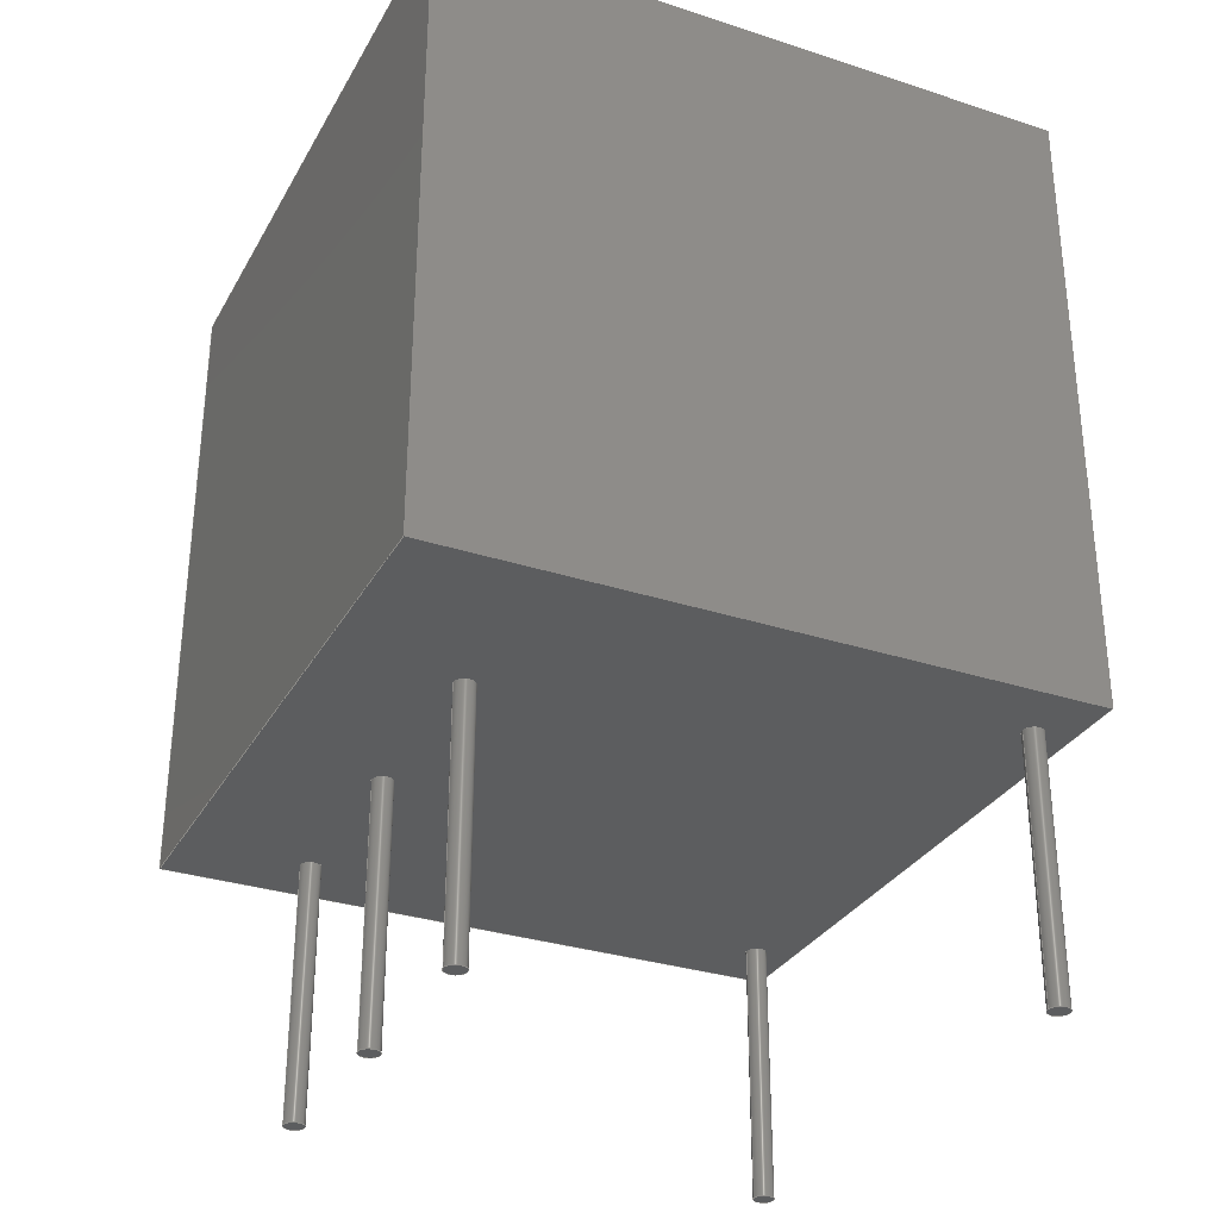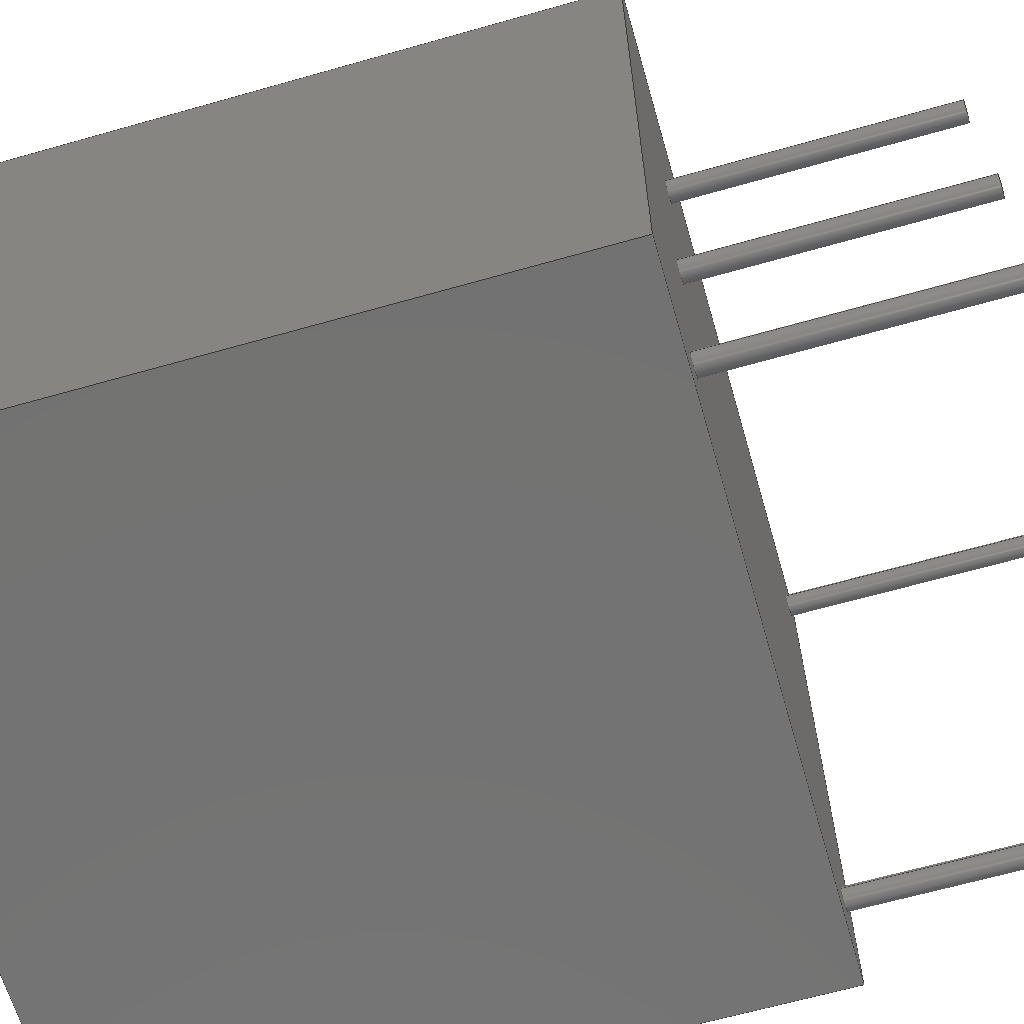
<metadata>
{"format":"step","ext":"step","renderer":"f3d","projection":"perspective","resolution":1024,"background":"white","views":[{"elev":-31.2,"azim":-24.9,"up":"+Y"},{"elev":-64.9,"azim":-74.0,"up":"+Z"}]}
</metadata>
<code>
ISO-10303-21;
DATA;
#1=MECHANICAL_DESIGN_GEOMETRIC_PRESENTATION_REPRESENTATION('',(#10,#11,
#12,#13,#14,#15,#16),#405);
#2=SHAPE_REPRESENTATION_RELATIONSHIP('SRR','None',#415,#3);
#3=ADVANCED_BREP_SHAPE_REPRESENTATION('',(#4),#404);
#4=MANIFOLD_SOLID_BREP('Body1',#229);
#5=FACE_BOUND('',#56,.T.);
#6=FACE_BOUND('',#57,.T.);
#7=FACE_BOUND('',#58,.T.);
#8=FACE_BOUND('',#59,.T.);
#9=FACE_BOUND('',#60,.T.);
#10=STYLED_ITEM('',(#426),#223);
#11=STYLED_ITEM('',(#426),#224);
#12=STYLED_ITEM('',(#426),#225);
#13=STYLED_ITEM('',(#426),#226);
#14=STYLED_ITEM('',(#426),#227);
#15=STYLED_ITEM('',(#426),#228);
#16=STYLED_ITEM('',(#425),#4);
#17=PLANE('',#246);
#18=PLANE('',#250);
#19=PLANE('',#254);
#20=PLANE('',#258);
#21=PLANE('',#262);
#22=PLANE('',#263);
#23=PLANE('',#264);
#24=PLANE('',#265);
#25=PLANE('',#266);
#26=PLANE('',#267);
#27=PLANE('',#268);
#28=FACE_OUTER_BOUND('',#44,.T.);
#29=FACE_OUTER_BOUND('',#45,.T.);
#30=FACE_OUTER_BOUND('',#46,.T.);
#31=FACE_OUTER_BOUND('',#47,.T.);
#32=FACE_OUTER_BOUND('',#48,.T.);
#33=FACE_OUTER_BOUND('',#49,.T.);
#34=FACE_OUTER_BOUND('',#50,.T.);
#35=FACE_OUTER_BOUND('',#51,.T.);
#36=FACE_OUTER_BOUND('',#52,.T.);
#37=FACE_OUTER_BOUND('',#53,.T.);
#38=FACE_OUTER_BOUND('',#54,.T.);
#39=FACE_OUTER_BOUND('',#55,.T.);
#40=FACE_OUTER_BOUND('',#61,.T.);
#41=FACE_OUTER_BOUND('',#62,.T.);
#42=FACE_OUTER_BOUND('',#63,.T.);
#43=FACE_OUTER_BOUND('',#64,.T.);
#44=EDGE_LOOP('',(#154,#155,#156,#157));
#45=EDGE_LOOP('',(#158));
#46=EDGE_LOOP('',(#159,#160,#161,#162));
#47=EDGE_LOOP('',(#163));
#48=EDGE_LOOP('',(#164,#165,#166,#167));
#49=EDGE_LOOP('',(#168));
#50=EDGE_LOOP('',(#169,#170,#171,#172));
#51=EDGE_LOOP('',(#173));
#52=EDGE_LOOP('',(#174,#175,#176,#177));
#53=EDGE_LOOP('',(#178));
#54=EDGE_LOOP('',(#179,#180,#181,#182));
#55=EDGE_LOOP('',(#183,#184,#185,#186));
#56=EDGE_LOOP('',(#187));
#57=EDGE_LOOP('',(#188));
#58=EDGE_LOOP('',(#189));
#59=EDGE_LOOP('',(#190));
#60=EDGE_LOOP('',(#191));
#61=EDGE_LOOP('',(#192,#193,#194,#195));
#62=EDGE_LOOP('',(#196,#197,#198,#199));
#63=EDGE_LOOP('',(#200,#201,#202,#203));
#64=EDGE_LOOP('',(#204,#205,#206,#207));
#65=LINE('',#345,#82);
#66=LINE('',#352,#83);
#67=LINE('',#359,#84);
#68=LINE('',#366,#85);
#69=LINE('',#373,#86);
#70=LINE('',#379,#87);
#71=LINE('',#381,#88);
#72=LINE('',#383,#89);
#73=LINE('',#384,#90);
#74=LINE('',#388,#91);
#75=LINE('',#390,#92);
#76=LINE('',#392,#93);
#77=LINE('',#393,#94);
#78=LINE('',#395,#95);
#79=LINE('',#396,#96);
#80=LINE('',#398,#97);
#81=LINE('',#400,#98);
#82=VECTOR('',#275,0.008);
#83=VECTOR('',#284,0.008);
#84=VECTOR('',#293,0.008);
#85=VECTOR('',#302,0.008);
#86=VECTOR('',#311,0.008);
#87=VECTOR('',#318,0.3937);
#88=VECTOR('',#319,0.3937);
#89=VECTOR('',#320,0.3937);
#90=VECTOR('',#321,0.3937);
#91=VECTOR('',#324,0.3937);
#92=VECTOR('',#325,0.3937);
#93=VECTOR('',#326,0.3937);
#94=VECTOR('',#327,0.3937);
#95=VECTOR('',#330,0.3937);
#96=VECTOR('',#331,0.3937);
#97=VECTOR('',#334,0.3937);
#98=VECTOR('',#337,0.3937);
#99=CIRCLE('',#244,0.008);
#100=CIRCLE('',#245,0.008);
#101=CIRCLE('',#248,0.008);
#102=CIRCLE('',#249,0.008);
#103=CIRCLE('',#252,0.008);
#104=CIRCLE('',#253,0.008);
#105=CIRCLE('',#256,0.008);
#106=CIRCLE('',#257,0.008);
#107=CIRCLE('',#260,0.008);
#108=CIRCLE('',#261,0.008);
#109=VERTEX_POINT('',#342);
#110=VERTEX_POINT('',#344);
#111=VERTEX_POINT('',#349);
#112=VERTEX_POINT('',#351);
#113=VERTEX_POINT('',#356);
#114=VERTEX_POINT('',#358);
#115=VERTEX_POINT('',#363);
#116=VERTEX_POINT('',#365);
#117=VERTEX_POINT('',#370);
#118=VERTEX_POINT('',#372);
#119=VERTEX_POINT('',#377);
#120=VERTEX_POINT('',#378);
#121=VERTEX_POINT('',#380);
#122=VERTEX_POINT('',#382);
#123=VERTEX_POINT('',#386);
#124=VERTEX_POINT('',#387);
#125=VERTEX_POINT('',#389);
#126=VERTEX_POINT('',#391);
#127=EDGE_CURVE('',#109,#109,#99,.T.);
#128=EDGE_CURVE('',#109,#110,#65,.T.);
#129=EDGE_CURVE('',#110,#110,#100,.T.);
#130=EDGE_CURVE('',#111,#111,#101,.T.);
#131=EDGE_CURVE('',#111,#112,#66,.T.);
#132=EDGE_CURVE('',#112,#112,#102,.T.);
#133=EDGE_CURVE('',#113,#113,#103,.T.);
#134=EDGE_CURVE('',#113,#114,#67,.T.);
#135=EDGE_CURVE('',#114,#114,#104,.T.);
#136=EDGE_CURVE('',#115,#115,#105,.T.);
#137=EDGE_CURVE('',#115,#116,#68,.T.);
#138=EDGE_CURVE('',#116,#116,#106,.T.);
#139=EDGE_CURVE('',#117,#117,#107,.T.);
#140=EDGE_CURVE('',#117,#118,#69,.T.);
#141=EDGE_CURVE('',#118,#118,#108,.T.);
#142=EDGE_CURVE('',#119,#120,#70,.T.);
#143=EDGE_CURVE('',#120,#121,#71,.T.);
#144=EDGE_CURVE('',#121,#122,#72,.T.);
#145=EDGE_CURVE('',#122,#119,#73,.T.);
#146=EDGE_CURVE('',#123,#124,#74,.T.);
#147=EDGE_CURVE('',#124,#125,#75,.T.);
#148=EDGE_CURVE('',#125,#126,#76,.T.);
#149=EDGE_CURVE('',#126,#123,#77,.T.);
#150=EDGE_CURVE('',#122,#125,#78,.T.);
#151=EDGE_CURVE('',#119,#124,#79,.T.);
#152=EDGE_CURVE('',#121,#126,#80,.T.);
#153=EDGE_CURVE('',#120,#123,#81,.T.);
#154=ORIENTED_EDGE('',*,*,#127,.F.);
#155=ORIENTED_EDGE('',*,*,#128,.T.);
#156=ORIENTED_EDGE('',*,*,#129,.F.);
#157=ORIENTED_EDGE('',*,*,#128,.F.);
#158=ORIENTED_EDGE('',*,*,#127,.T.);
#159=ORIENTED_EDGE('',*,*,#130,.F.);
#160=ORIENTED_EDGE('',*,*,#131,.T.);
#161=ORIENTED_EDGE('',*,*,#132,.F.);
#162=ORIENTED_EDGE('',*,*,#131,.F.);
#163=ORIENTED_EDGE('',*,*,#130,.T.);
#164=ORIENTED_EDGE('',*,*,#133,.F.);
#165=ORIENTED_EDGE('',*,*,#134,.T.);
#166=ORIENTED_EDGE('',*,*,#135,.F.);
#167=ORIENTED_EDGE('',*,*,#134,.F.);
#168=ORIENTED_EDGE('',*,*,#133,.T.);
#169=ORIENTED_EDGE('',*,*,#136,.F.);
#170=ORIENTED_EDGE('',*,*,#137,.T.);
#171=ORIENTED_EDGE('',*,*,#138,.F.);
#172=ORIENTED_EDGE('',*,*,#137,.F.);
#173=ORIENTED_EDGE('',*,*,#136,.T.);
#174=ORIENTED_EDGE('',*,*,#139,.F.);
#175=ORIENTED_EDGE('',*,*,#140,.T.);
#176=ORIENTED_EDGE('',*,*,#141,.F.);
#177=ORIENTED_EDGE('',*,*,#140,.F.);
#178=ORIENTED_EDGE('',*,*,#139,.T.);
#179=ORIENTED_EDGE('',*,*,#142,.T.);
#180=ORIENTED_EDGE('',*,*,#143,.T.);
#181=ORIENTED_EDGE('',*,*,#144,.T.);
#182=ORIENTED_EDGE('',*,*,#145,.T.);
#183=ORIENTED_EDGE('',*,*,#146,.T.);
#184=ORIENTED_EDGE('',*,*,#147,.T.);
#185=ORIENTED_EDGE('',*,*,#148,.T.);
#186=ORIENTED_EDGE('',*,*,#149,.T.);
#187=ORIENTED_EDGE('',*,*,#129,.T.);
#188=ORIENTED_EDGE('',*,*,#132,.T.);
#189=ORIENTED_EDGE('',*,*,#135,.T.);
#190=ORIENTED_EDGE('',*,*,#138,.T.);
#191=ORIENTED_EDGE('',*,*,#141,.T.);
#192=ORIENTED_EDGE('',*,*,#150,.T.);
#193=ORIENTED_EDGE('',*,*,#147,.F.);
#194=ORIENTED_EDGE('',*,*,#151,.F.);
#195=ORIENTED_EDGE('',*,*,#145,.F.);
#196=ORIENTED_EDGE('',*,*,#152,.T.);
#197=ORIENTED_EDGE('',*,*,#148,.F.);
#198=ORIENTED_EDGE('',*,*,#150,.F.);
#199=ORIENTED_EDGE('',*,*,#144,.F.);
#200=ORIENTED_EDGE('',*,*,#153,.T.);
#201=ORIENTED_EDGE('',*,*,#149,.F.);
#202=ORIENTED_EDGE('',*,*,#152,.F.);
#203=ORIENTED_EDGE('',*,*,#143,.F.);
#204=ORIENTED_EDGE('',*,*,#151,.T.);
#205=ORIENTED_EDGE('',*,*,#146,.F.);
#206=ORIENTED_EDGE('',*,*,#153,.F.);
#207=ORIENTED_EDGE('',*,*,#142,.F.);
#208=CYLINDRICAL_SURFACE('',#243,0.008);
#209=CYLINDRICAL_SURFACE('',#247,0.008);
#210=CYLINDRICAL_SURFACE('',#251,0.008);
#211=CYLINDRICAL_SURFACE('',#255,0.008);
#212=CYLINDRICAL_SURFACE('',#259,0.008);
#213=ADVANCED_FACE('',(#28),#208,.T.);
#214=ADVANCED_FACE('',(#29),#17,.T.);
#215=ADVANCED_FACE('',(#30),#209,.T.);
#216=ADVANCED_FACE('',(#31),#18,.T.);
#217=ADVANCED_FACE('',(#32),#210,.T.);
#218=ADVANCED_FACE('',(#33),#19,.T.);
#219=ADVANCED_FACE('',(#34),#211,.T.);
#220=ADVANCED_FACE('',(#35),#20,.T.);
#221=ADVANCED_FACE('',(#36),#212,.T.);
#222=ADVANCED_FACE('',(#37),#21,.T.);
#223=ADVANCED_FACE('',(#38),#22,.T.);
#224=ADVANCED_FACE('',(#39,#5,#6,#7,#8,#9),#23,.F.);
#225=ADVANCED_FACE('',(#40),#24,.F.);
#226=ADVANCED_FACE('',(#41),#25,.F.);
#227=ADVANCED_FACE('',(#42),#26,.F.);
#228=ADVANCED_FACE('',(#43),#27,.F.);
#229=CLOSED_SHELL('',(#213,#214,#215,#216,#217,#218,#219,#220,#221,#222,
#223,#224,#225,#226,#227,#228));
#230=DERIVED_UNIT_ELEMENT(#232,1);
#231=DERIVED_UNIT_ELEMENT(#409,3);
#232=(
MASS_UNIT()
NAMED_UNIT(*)
SI_UNIT(.KILO.,.GRAM.)
);
#233=DERIVED_UNIT((#230,#231));
#234=MEASURE_REPRESENTATION_ITEM('density measure',
POSITIVE_RATIO_MEASURE(7850),#233);
#235=PROPERTY_DEFINITION_REPRESENTATION(#240,#237);
#236=PROPERTY_DEFINITION_REPRESENTATION(#241,#238);
#237=REPRESENTATION('material name',(#239),#404);
#238=REPRESENTATION('density',(#234),#404);
#239=DESCRIPTIVE_REPRESENTATION_ITEM('Steel','Steel');
#240=PROPERTY_DEFINITION('material property','material name',#417);
#241=PROPERTY_DEFINITION('material property','density of part',#417);
#242=AXIS2_PLACEMENT_3D('placement',#340,#269,#270);
#243=AXIS2_PLACEMENT_3D('',#341,#271,#272);
#244=AXIS2_PLACEMENT_3D('',#343,#273,#274);
#245=AXIS2_PLACEMENT_3D('',#346,#276,#277);
#246=AXIS2_PLACEMENT_3D('',#347,#278,#279);
#247=AXIS2_PLACEMENT_3D('',#348,#280,#281);
#248=AXIS2_PLACEMENT_3D('',#350,#282,#283);
#249=AXIS2_PLACEMENT_3D('',#353,#285,#286);
#250=AXIS2_PLACEMENT_3D('',#354,#287,#288);
#251=AXIS2_PLACEMENT_3D('',#355,#289,#290);
#252=AXIS2_PLACEMENT_3D('',#357,#291,#292);
#253=AXIS2_PLACEMENT_3D('',#360,#294,#295);
#254=AXIS2_PLACEMENT_3D('',#361,#296,#297);
#255=AXIS2_PLACEMENT_3D('',#362,#298,#299);
#256=AXIS2_PLACEMENT_3D('',#364,#300,#301);
#257=AXIS2_PLACEMENT_3D('',#367,#303,#304);
#258=AXIS2_PLACEMENT_3D('',#368,#305,#306);
#259=AXIS2_PLACEMENT_3D('',#369,#307,#308);
#260=AXIS2_PLACEMENT_3D('',#371,#309,#310);
#261=AXIS2_PLACEMENT_3D('',#374,#312,#313);
#262=AXIS2_PLACEMENT_3D('',#375,#314,#315);
#263=AXIS2_PLACEMENT_3D('',#376,#316,#317);
#264=AXIS2_PLACEMENT_3D('',#385,#322,#323);
#265=AXIS2_PLACEMENT_3D('',#394,#328,#329);
#266=AXIS2_PLACEMENT_3D('',#397,#332,#333);
#267=AXIS2_PLACEMENT_3D('',#399,#335,#336);
#268=AXIS2_PLACEMENT_3D('',#401,#338,#339);
#269=DIRECTION('axis',(0,0,1));
#270=DIRECTION('refdir',(1,0,0));
#271=DIRECTION('center_axis',(0,-1,0));
#272=DIRECTION('ref_axis',(1,0,0));
#273=DIRECTION('center_axis',(0,-1,0));
#274=DIRECTION('ref_axis',(1,0,0));
#275=DIRECTION('',(0,1,0));
#276=DIRECTION('center_axis',(0,1,0));
#277=DIRECTION('ref_axis',(1,0,0));
#278=DIRECTION('center_axis',(0,-1,0));
#279=DIRECTION('ref_axis',(1,0,0));
#280=DIRECTION('center_axis',(0,-1,0));
#281=DIRECTION('ref_axis',(1,0,0));
#282=DIRECTION('center_axis',(0,-1,0));
#283=DIRECTION('ref_axis',(1,0,0));
#284=DIRECTION('',(0,1,0));
#285=DIRECTION('center_axis',(0,1,0));
#286=DIRECTION('ref_axis',(1,0,0));
#287=DIRECTION('center_axis',(0,-1,0));
#288=DIRECTION('ref_axis',(1,0,0));
#289=DIRECTION('center_axis',(0,-1,0));
#290=DIRECTION('ref_axis',(1,0,0));
#291=DIRECTION('center_axis',(0,-1,0));
#292=DIRECTION('ref_axis',(1,0,0));
#293=DIRECTION('',(0,1,0));
#294=DIRECTION('center_axis',(0,1,0));
#295=DIRECTION('ref_axis',(1,0,0));
#296=DIRECTION('center_axis',(0,-1,0));
#297=DIRECTION('ref_axis',(1,0,0));
#298=DIRECTION('center_axis',(0,-1,0));
#299=DIRECTION('ref_axis',(1,0,0));
#300=DIRECTION('center_axis',(0,-1,0));
#301=DIRECTION('ref_axis',(1,0,0));
#302=DIRECTION('',(0,1,0));
#303=DIRECTION('center_axis',(0,1,0));
#304=DIRECTION('ref_axis',(1,0,0));
#305=DIRECTION('center_axis',(0,-1,0));
#306=DIRECTION('ref_axis',(1,0,0));
#307=DIRECTION('center_axis',(0,-1,0));
#308=DIRECTION('ref_axis',(1,0,0));
#309=DIRECTION('center_axis',(0,-1,0));
#310=DIRECTION('ref_axis',(1,0,0));
#311=DIRECTION('',(0,1,0));
#312=DIRECTION('center_axis',(0,1,0));
#313=DIRECTION('ref_axis',(1,0,0));
#314=DIRECTION('center_axis',(0,-1,0));
#315=DIRECTION('ref_axis',(1,0,0));
#316=DIRECTION('center_axis',(0,1,0));
#317=DIRECTION('ref_axis',(0,0,-1));
#318=DIRECTION('',(-1,0,0));
#319=DIRECTION('',(0,0,1));
#320=DIRECTION('',(1,0,0));
#321=DIRECTION('',(0,0,-1));
#322=DIRECTION('center_axis',(0,1,0));
#323=DIRECTION('ref_axis',(0,0,-1));
#324=DIRECTION('',(1,0,0));
#325=DIRECTION('',(0,0,1));
#326=DIRECTION('',(-1,0,0));
#327=DIRECTION('',(0,0,-1));
#328=DIRECTION('center_axis',(-1,0,0));
#329=DIRECTION('ref_axis',(0,1,0));
#330=DIRECTION('',(0,-1,0));
#331=DIRECTION('',(0,-1,0));
#332=DIRECTION('center_axis',(0,0,-1));
#333=DIRECTION('ref_axis',(0,-1,0));
#334=DIRECTION('',(0,-1,0));
#335=DIRECTION('center_axis',(1,0,0));
#336=DIRECTION('ref_axis',(0,-1,0));
#337=DIRECTION('',(0,-1,0));
#338=DIRECTION('center_axis',(0,0,1));
#339=DIRECTION('ref_axis',(0,1,0));
#340=CARTESIAN_POINT('',(0,0,0));
#341=CARTESIAN_POINT('Origin',(-0.03,0,-0.05));
#342=CARTESIAN_POINT('',(-0.038,-0.2,-0.05));
#343=CARTESIAN_POINT('Origin',(-0.03,-0.2,-0.05));
#344=CARTESIAN_POINT('',(-0.038,0,-0.05));
#345=CARTESIAN_POINT('',(-0.038,0,-0.05));
#346=CARTESIAN_POINT('Origin',(-0.03,0,-0.05));
#347=CARTESIAN_POINT('Origin',(-0.03,-0.2,-0.05));
#348=CARTESIAN_POINT('Origin',(-0.4,0,-0.15));
#349=CARTESIAN_POINT('',(-0.408,-0.2,-0.15));
#350=CARTESIAN_POINT('Origin',(-0.4,-0.2,-0.15));
#351=CARTESIAN_POINT('',(-0.408,0,-0.15));
#352=CARTESIAN_POINT('',(-0.408,0,-0.15));
#353=CARTESIAN_POINT('Origin',(-0.4,0,-0.15));
#354=CARTESIAN_POINT('Origin',(-0.4,-0.2,-0.15));
#355=CARTESIAN_POINT('Origin',(-0.03,0,-0.45));
#356=CARTESIAN_POINT('',(-0.038,-0.2,-0.45));
#357=CARTESIAN_POINT('Origin',(-0.03,-0.2,-0.45));
#358=CARTESIAN_POINT('',(-0.038,0,-0.45));
#359=CARTESIAN_POINT('',(-0.038,0,-0.45));
#360=CARTESIAN_POINT('Origin',(-0.03,0,-0.45));
#361=CARTESIAN_POINT('Origin',(-0.03,-0.2,-0.45));
#362=CARTESIAN_POINT('Origin',(-0.4,0,-0.3));
#363=CARTESIAN_POINT('',(-0.408,-0.2,-0.3));
#364=CARTESIAN_POINT('Origin',(-0.4,-0.2,-0.3));
#365=CARTESIAN_POINT('',(-0.408,0,-0.3));
#366=CARTESIAN_POINT('',(-0.408,0,-0.3));
#367=CARTESIAN_POINT('Origin',(-0.4,0,-0.3));
#368=CARTESIAN_POINT('Origin',(-0.4,-0.2,-0.3));
#369=CARTESIAN_POINT('Origin',(-0.4,0,-0.45));
#370=CARTESIAN_POINT('',(-0.408,-0.2,-0.45));
#371=CARTESIAN_POINT('Origin',(-0.4,-0.2,-0.45));
#372=CARTESIAN_POINT('',(-0.408,0,-0.45));
#373=CARTESIAN_POINT('',(-0.408,0,-0.45));
#374=CARTESIAN_POINT('Origin',(-0.4,0,-0.45));
#375=CARTESIAN_POINT('Origin',(-0.4,-0.2,-0.45));
#376=CARTESIAN_POINT('Origin',(-0.25,0.5,-0.25));
#377=CARTESIAN_POINT('',(0,0.5,-0.5));
#378=CARTESIAN_POINT('',(-0.5,0.5,-0.5));
#379=CARTESIAN_POINT('',(-0.25,0.5,-0.5));
#380=CARTESIAN_POINT('',(-0.5,0.5,0));
#381=CARTESIAN_POINT('',(-0.5,0.5,-0.25));
#382=CARTESIAN_POINT('',(0,0.5,0));
#383=CARTESIAN_POINT('',(-0.25,0.5,0));
#384=CARTESIAN_POINT('',(0,0.5,-0.25));
#385=CARTESIAN_POINT('Origin',(-0.25,0,-0.25));
#386=CARTESIAN_POINT('',(-0.5,0,-0.5));
#387=CARTESIAN_POINT('',(0,0,-0.5));
#388=CARTESIAN_POINT('',(-0.25,0,-0.5));
#389=CARTESIAN_POINT('',(0,0,0));
#390=CARTESIAN_POINT('',(0,0,-0.25));
#391=CARTESIAN_POINT('',(-0.5,0,0));
#392=CARTESIAN_POINT('',(-0.25,0,0));
#393=CARTESIAN_POINT('',(-0.5,0,-0.25));
#394=CARTESIAN_POINT('Origin',(0,0.25,-0.25));
#395=CARTESIAN_POINT('',(0,0.25,0));
#396=CARTESIAN_POINT('',(0,0.25,-0.5));
#397=CARTESIAN_POINT('Origin',(-0.25,0.25,0));
#398=CARTESIAN_POINT('',(-0.5,0.25,0));
#399=CARTESIAN_POINT('Origin',(-0.5,0.25,-0.25));
#400=CARTESIAN_POINT('',(-0.5,0.25,-0.5));
#401=CARTESIAN_POINT('Origin',(-0.25,0.25,-0.5));
#402=UNCERTAINTY_MEASURE_WITH_UNIT(LENGTH_MEASURE(0.0003937),
#407,'DISTANCE_ACCURACY_VALUE',
'Maximum model space distance between geometric entities at asserted c
onnectivities');
#403=UNCERTAINTY_MEASURE_WITH_UNIT(LENGTH_MEASURE(0.0003937),
#407,'DISTANCE_ACCURACY_VALUE',
'Maximum model space distance between geometric entities at asserted c
onnectivities');
#404=(
GEOMETRIC_REPRESENTATION_CONTEXT(3)
GLOBAL_UNCERTAINTY_ASSIGNED_CONTEXT((#402))
GLOBAL_UNIT_ASSIGNED_CONTEXT((#407,#411,#412))
REPRESENTATION_CONTEXT('','3D')
);
#405=(
GEOMETRIC_REPRESENTATION_CONTEXT(3)
GLOBAL_UNCERTAINTY_ASSIGNED_CONTEXT((#403))
GLOBAL_UNIT_ASSIGNED_CONTEXT((#407,#411,#412))
REPRESENTATION_CONTEXT('','3D')
);
#406=DIMENSIONAL_EXPONENTS(1,0,0,0,0,0,0);
#407=(
CONVERSION_BASED_UNIT('inch',#410)
LENGTH_UNIT()
NAMED_UNIT(#406)
);
#408=(
LENGTH_UNIT()
NAMED_UNIT(*)
SI_UNIT(.MILLI.,.METRE.)
);
#409=(
LENGTH_UNIT()
NAMED_UNIT(*)
SI_UNIT($,.METRE.)
);
#410=LENGTH_MEASURE_WITH_UNIT(LENGTH_MEASURE(25.4),#408);
#411=(
NAMED_UNIT(*)
PLANE_ANGLE_UNIT()
SI_UNIT($,.RADIAN.)
);
#412=(
NAMED_UNIT(*)
SI_UNIT($,.STERADIAN.)
SOLID_ANGLE_UNIT()
);
#413=SHAPE_DEFINITION_REPRESENTATION(#414,#415);
#414=PRODUCT_DEFINITION_SHAPE('',$,#417);
#415=SHAPE_REPRESENTATION('',(#242),#404);
#416=PRODUCT_DEFINITION_CONTEXT('part definition',#421,'design');
#417=PRODUCT_DEFINITION('EMCO_Q_2.5_5kV','EMCO_Q_2.5_5kV v2',#418,#416);
#418=PRODUCT_DEFINITION_FORMATION('',$,#423);
#419=PRODUCT_RELATED_PRODUCT_CATEGORY('EMCO_Q_2.5_5kV v2',
'EMCO_Q_2.5_5kV v2',(#423));
#420=APPLICATION_PROTOCOL_DEFINITION('international standard',
'automotive_design',2009,#421);
#421=APPLICATION_CONTEXT(
'Core Data for Automotive Mechanical Design Process');
#422=PRODUCT_CONTEXT('part definition',#421,'mechanical');
#423=PRODUCT('EMCO_Q_2.5_5kV','EMCO_Q_2.5_5kV v2',$,(#422));
#424=PRESENTATION_STYLE_ASSIGNMENT((#427));
#425=PRESENTATION_STYLE_ASSIGNMENT((#428));
#426=PRESENTATION_STYLE_ASSIGNMENT((#429));
#427=SURFACE_STYLE_USAGE(.BOTH.,#430);
#428=SURFACE_STYLE_USAGE(.BOTH.,#431);
#429=SURFACE_STYLE_USAGE(.BOTH.,#432);
#430=SURFACE_SIDE_STYLE('',(#433));
#431=SURFACE_SIDE_STYLE('',(#434));
#432=SURFACE_SIDE_STYLE('',(#435));
#433=SURFACE_STYLE_FILL_AREA(#436);
#434=SURFACE_STYLE_FILL_AREA(#437);
#435=SURFACE_STYLE_FILL_AREA(#438);
#436=FILL_AREA_STYLE('Steel - Satin',(#439));
#437=FILL_AREA_STYLE('Aluminum - Satin',(#440));
#438=FILL_AREA_STYLE('Plastic - Glossy (Black)',(#441));
#439=FILL_AREA_STYLE_COLOUR('Steel - Satin',#442);
#440=FILL_AREA_STYLE_COLOUR('Aluminum - Satin',#443);
#441=FILL_AREA_STYLE_COLOUR('Plastic - Glossy (Black)',#444);
#442=COLOUR_RGB('Steel - Satin',0.6275,0.6275,0.6275);
#443=COLOUR_RGB('Aluminum - Satin',0.9608,0.9608,0.9647);
#444=COLOUR_RGB('Plastic - Glossy (Black)',0.09804,0.09804,
0.09804);
ENDSEC;
END-ISO-10303-21;

</code>
